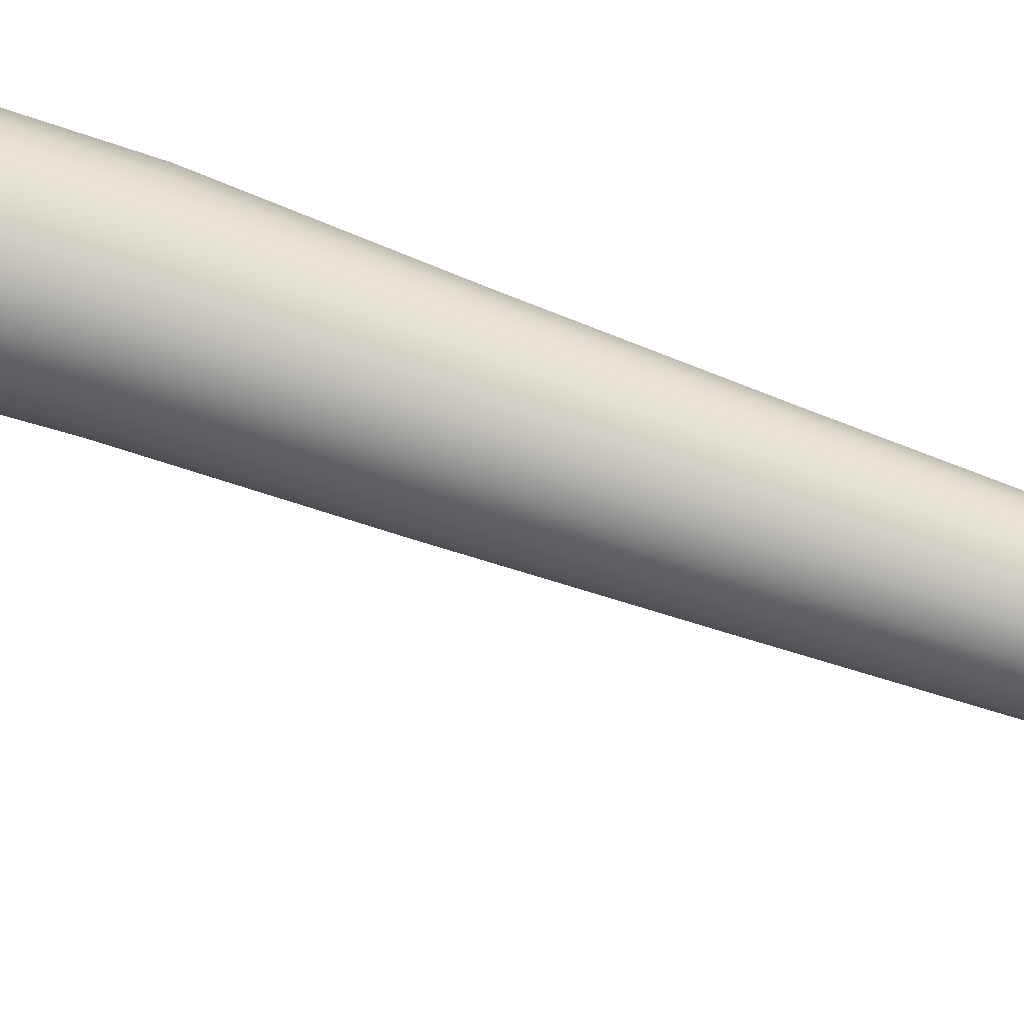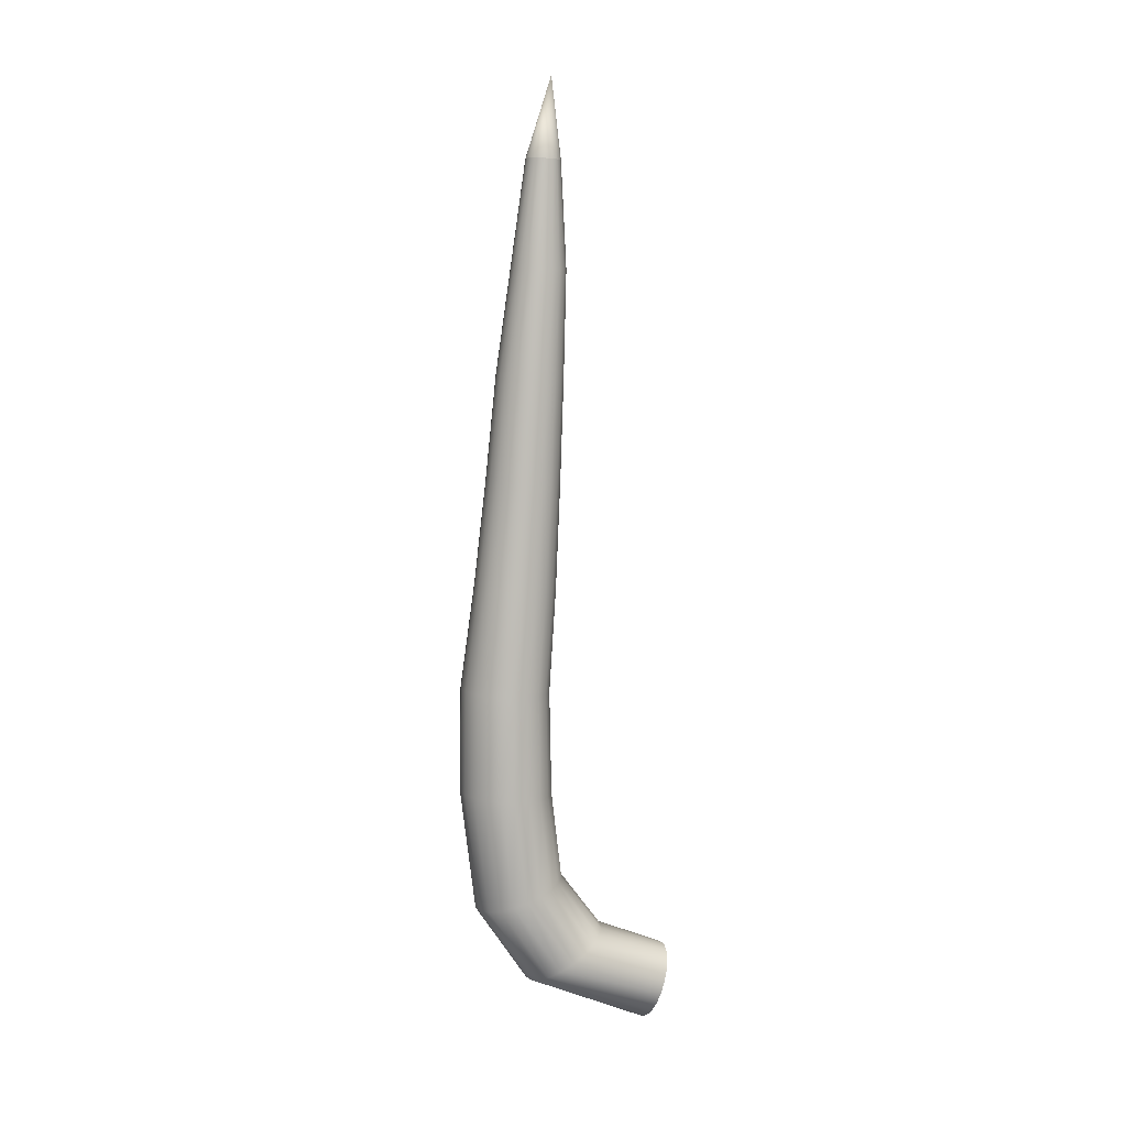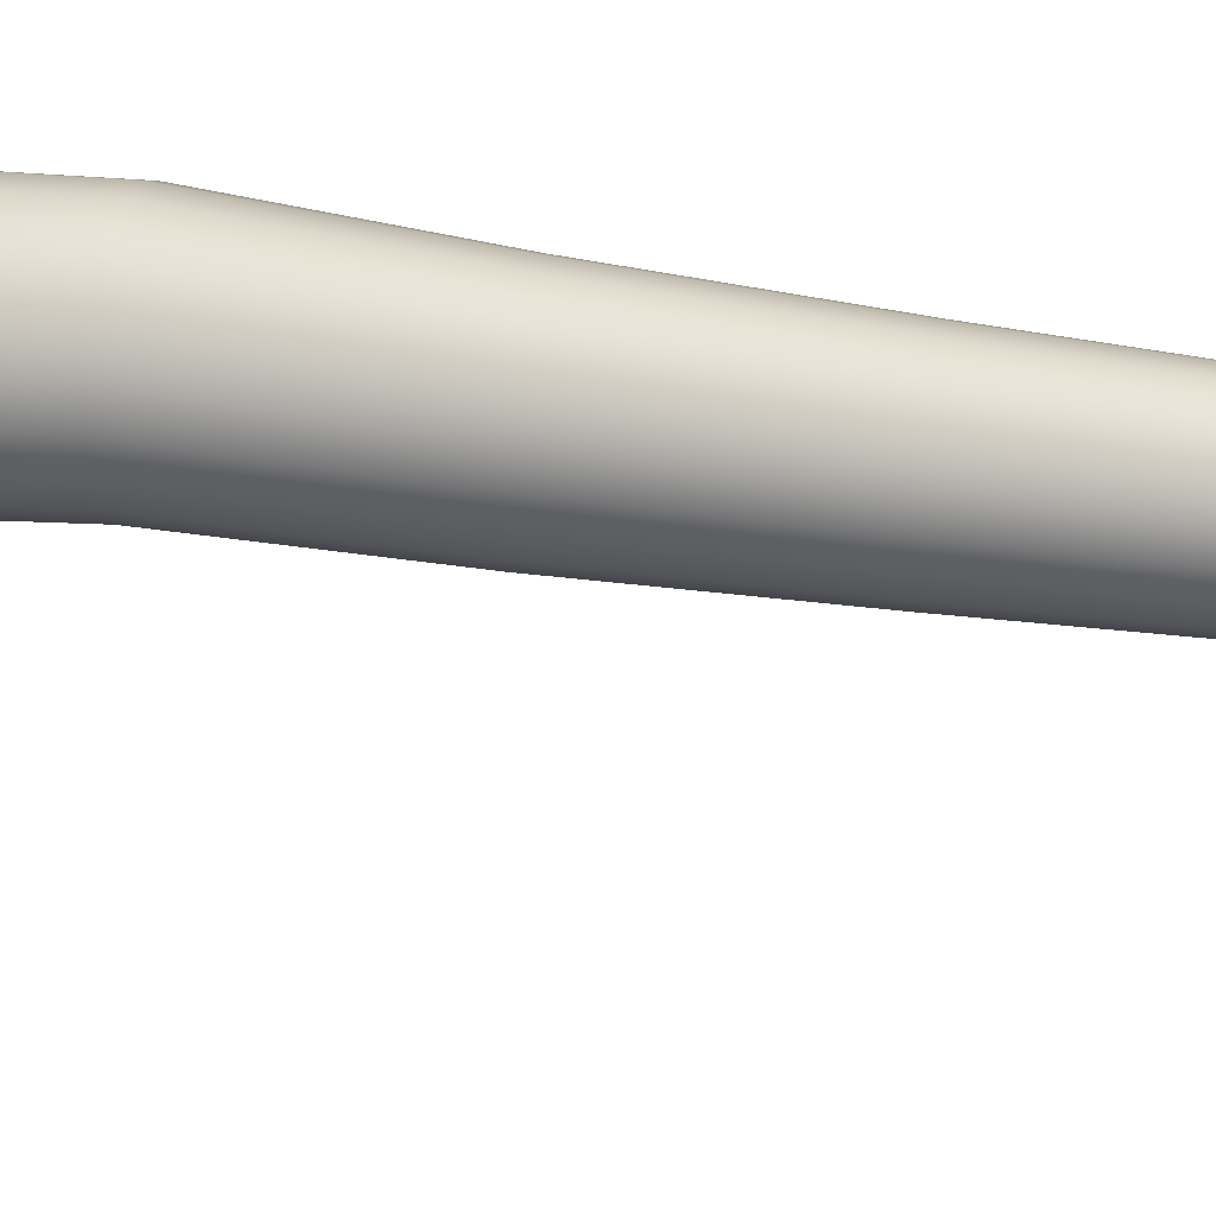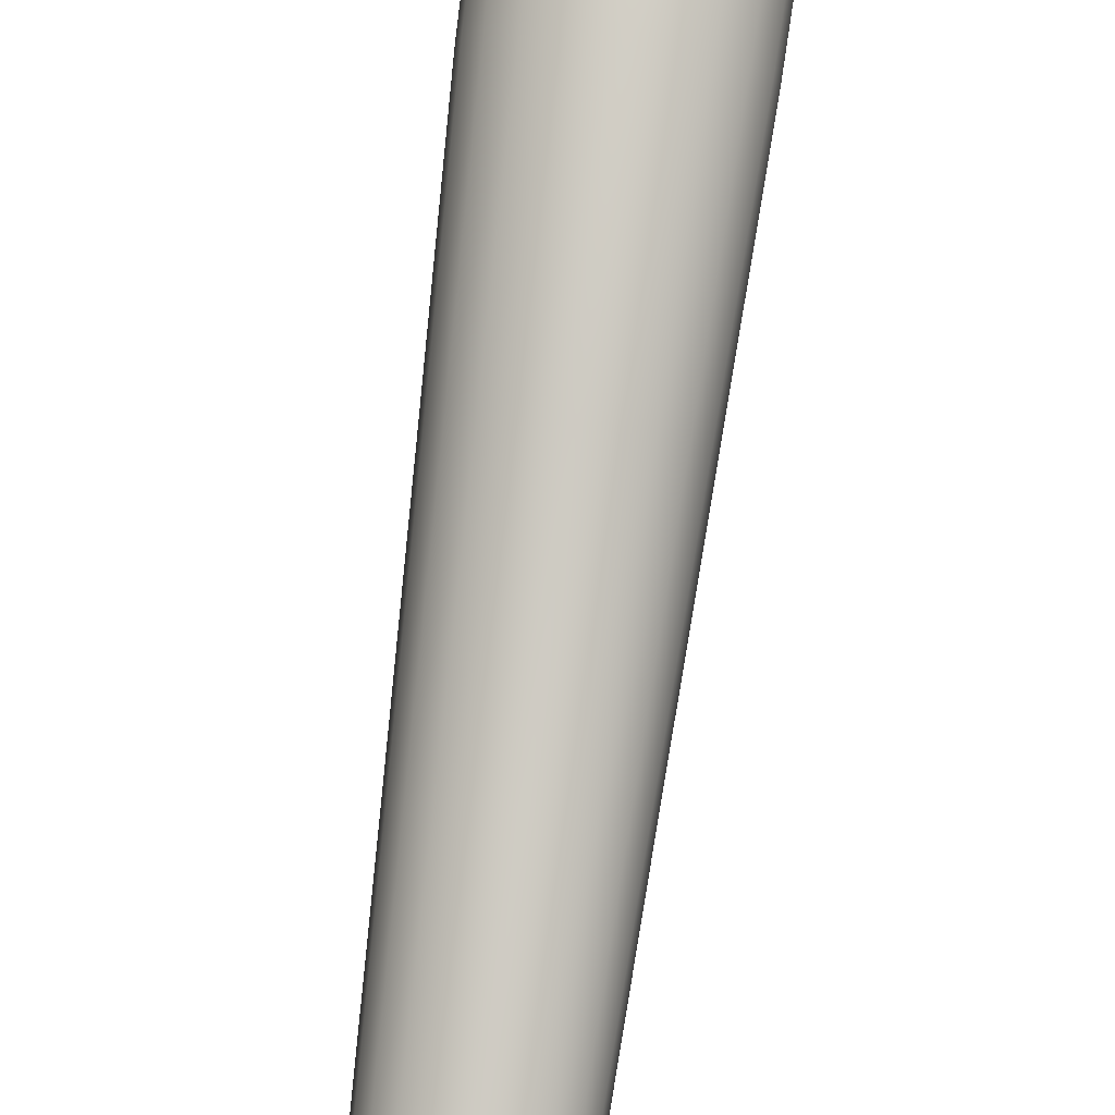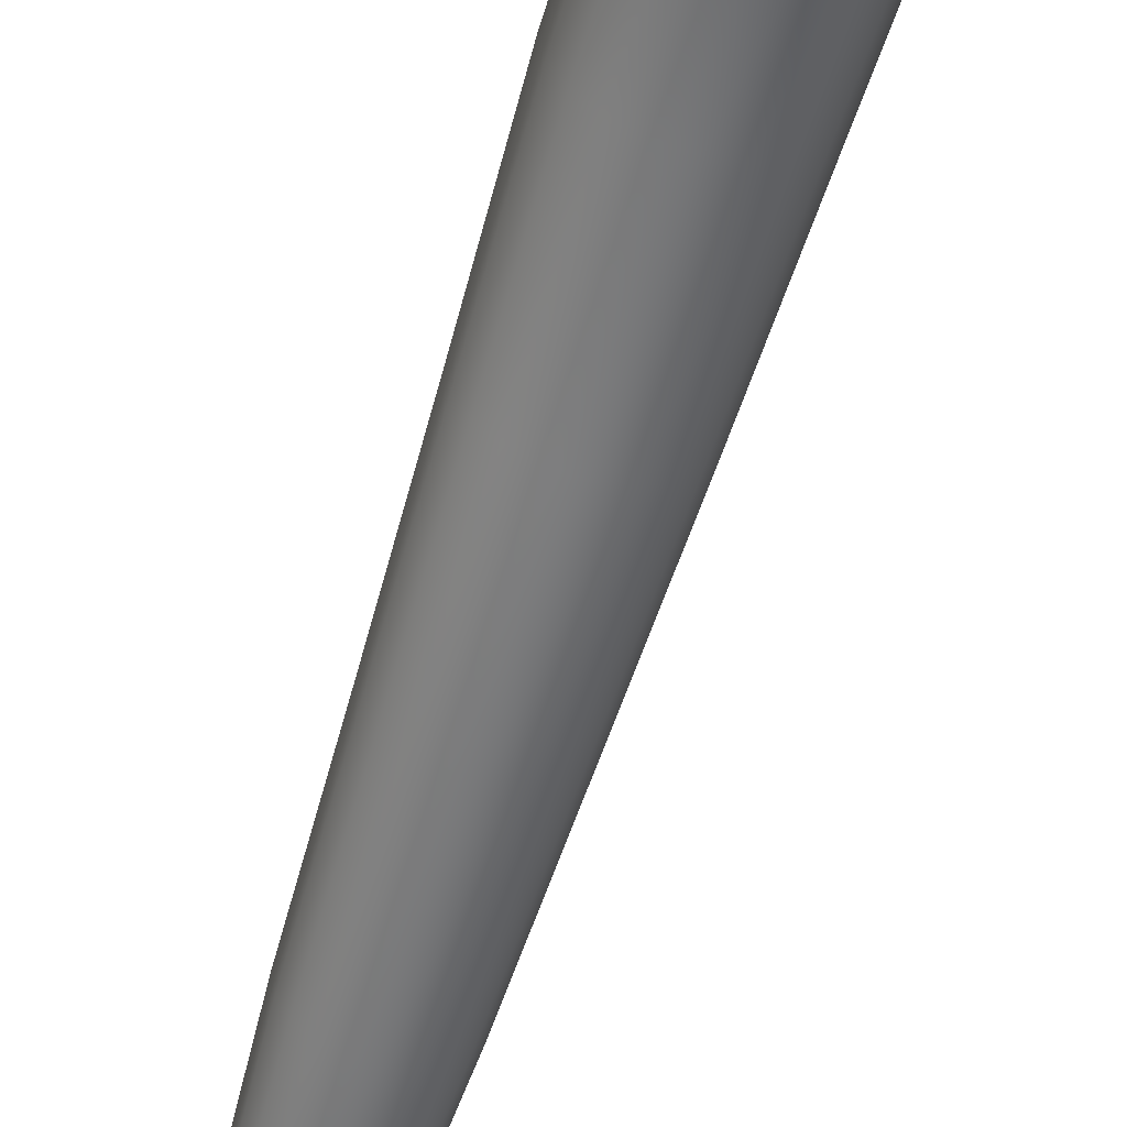
<metadata>
{"format":"obj","ext":"obj","renderer":"f3d","projection":"perspective","resolution":1024,"background":"white","views":[{"elev":-59.9,"azim":71.1,"up":"+Z"},{"elev":7.7,"azim":76.8,"up":"+Y"},{"elev":12.3,"azim":104.8,"up":"+Z"},{"elev":78.4,"azim":-172.5,"up":"+Z"},{"elev":-54.9,"azim":-16.6,"up":"+Z"}]}
</metadata>
<code>
g default
v -1.981 -0.1495 0.8241
v -2.003 -0.1277 0.8166
v -2.03 -0.1132 0.8117
v -2.061 -0.1073 0.8099
v -2.092 -0.1108 0.8114
v -2.121 -0.1231 0.816
v -2.144 -0.1432 0.8232
v -2.159 -0.1691 0.8324
v -2.165 -0.1981 0.8427
v -2.161 -0.2276 0.8531
v -2.148 -0.2545 0.8624
v -2.127 -0.2763 0.8699
v -2.099 -0.2908 0.8748
v -2.069 -0.2967 0.8766
v -2.037 -0.2932 0.8752
v -2.009 -0.2809 0.8706
v -1.986 -0.2608 0.8633
v -1.97 -0.235 0.8541
v -1.964 -0.2059 0.8438
v -1.968 -0.1764 0.8335
v -1.951 -0.08281 1.053
v -1.968 -0.0647 1.026
v -1.995 -0.05032 1.004
v -2.028 -0.04109 0.9894
v -2.065 -0.03791 0.9845
v -2.102 -0.04109 0.9894
v -2.135 -0.05032 1.004
v -2.161 -0.0647 1.026
v -2.178 -0.08281 1.053
v -2.184 -0.1029 1.084
v -2.178 -0.123 1.115
v -2.161 -0.1411 1.143
v -2.135 -0.1555 1.165
v -2.102 -0.1647 1.179
v -2.065 -0.1679 1.184
v -2.028 -0.1647 1.179
v -1.995 -0.1555 1.165
v -1.968 -0.1411 1.143
v -1.951 -0.123 1.115
v -1.946 -0.1029 1.084
v -1.951 0.0787 1.169
v -1.968 0.08947 1.137
v -1.995 0.09803 1.112
v -2.028 0.1035 1.096
v -2.065 0.1054 1.091
v -2.102 0.1035 1.096
v -2.135 0.09803 1.112
v -2.161 0.08947 1.137
v -2.178 0.0787 1.169
v -2.184 0.06675 1.204
v -2.178 0.05481 1.238
v -2.161 0.04403 1.27
v -2.135 0.03548 1.295
v -2.102 0.02999 1.311
v -2.065 0.0281 1.316
v -2.028 0.02999 1.311
v -1.995 0.03548 1.295
v -1.968 0.04403 1.27
v -1.951 0.05481 1.238
v -1.946 0.06675 1.204
v -1.951 0.3313 1.199
v -1.968 0.3298 1.166
v -1.995 0.3285 1.14
v -2.028 0.3277 1.123
v -2.065 0.3275 1.117
v -2.102 0.3277 1.123
v -2.135 0.3285 1.14
v -2.161 0.3298 1.166
v -2.178 0.3313 1.199
v -2.184 0.3331 1.236
v -2.178 0.3348 1.273
v -2.161 0.3364 1.306
v -2.135 0.3376 1.332
v -2.102 0.3384 1.349
v -2.065 0.3387 1.355
v -2.028 0.3384 1.349
v -1.995 0.3376 1.332
v -1.968 0.3364 1.306
v -1.951 0.3348 1.273
v -1.946 0.3331 1.236
v -1.956 0.5977 1.201
v -1.972 0.5962 1.169
v -1.997 0.595 1.144
v -2.029 0.5943 1.128
v -2.065 0.594 1.122
v -2.1 0.5943 1.128
v -2.132 0.595 1.144
v -2.157 0.5962 1.169
v -2.174 0.5977 1.201
v -2.179 0.5994 1.236
v -2.174 0.6011 1.272
v -2.157 0.6026 1.303
v -2.132 0.6038 1.329
v -2.1 0.6045 1.345
v -2.065 0.6048 1.351
v -2.029 0.6045 1.345
v -1.997 0.6038 1.329
v -1.972 0.6026 1.303
v -1.956 0.6011 1.272
v -1.95 0.5994 1.236
v -1.965 0.8642 1.177
v -1.98 0.8628 1.148
v -2.003 0.8617 1.125
v -2.032 0.861 1.11
v -2.065 0.8608 1.105
v -2.097 0.861 1.11
v -2.126 0.8617 1.125
v -2.149 0.8628 1.148
v -2.164 0.8642 1.177
v -2.169 0.8657 1.209
v -2.164 0.8672 1.241
v -2.149 0.8686 1.27
v -2.126 0.8697 1.293
v -2.097 0.8704 1.308
v -2.065 0.8706 1.313
v -2.032 0.8704 1.308
v -2.003 0.8697 1.293
v -1.98 0.8686 1.27
v -1.965 0.8672 1.241
v -1.96 0.8657 1.209
v -1.974 1.131 1.158
v -1.988 1.129 1.132
v -2.009 1.128 1.111
v -2.035 1.128 1.098
v -2.065 1.128 1.093
v -2.094 1.128 1.098
v -2.12 1.128 1.111
v -2.141 1.129 1.132
v -2.155 1.131 1.158
v -2.16 1.132 1.188
v -2.155 1.133 1.217
v -2.141 1.135 1.243
v -2.12 1.136 1.264
v -2.094 1.136 1.278
v -2.065 1.137 1.282
v -2.035 1.136 1.278
v -2.009 1.136 1.264
v -1.988 1.135 1.243
v -1.974 1.133 1.217
v -1.97 1.132 1.188
v -1.983 1.397 1.143
v -1.995 1.396 1.119
v -2.014 1.395 1.1
v -2.038 1.395 1.088
v -2.065 1.394 1.084
v -2.091 1.395 1.088
v -2.115 1.395 1.1
v -2.134 1.396 1.119
v -2.146 1.397 1.143
v -2.15 1.398 1.169
v -2.146 1.4 1.196
v -2.134 1.401 1.22
v -2.115 1.402 1.239
v -2.091 1.402 1.251
v -2.065 1.402 1.255
v -2.038 1.402 1.251
v -2.014 1.402 1.239
v -1.995 1.401 1.22
v -1.983 1.4 1.196
v -1.979 1.398 1.169
v -1.998 1.664 1.125
v -2.008 1.663 1.106
v -2.024 1.662 1.09
v -2.043 1.662 1.08
v -2.065 1.661 1.077
v -2.086 1.662 1.08
v -2.106 1.662 1.09
v -2.121 1.663 1.106
v -2.131 1.664 1.125
v -2.135 1.665 1.147
v -2.131 1.666 1.168
v -2.121 1.667 1.188
v -2.106 1.667 1.203
v -2.086 1.668 1.213
v -2.065 1.668 1.217
v -2.043 1.668 1.213
v -2.024 1.667 1.203
v -2.008 1.667 1.188
v -1.998 1.666 1.168
v -1.995 1.665 1.147
v -2.022 1.93 1.12
v -2.029 1.93 1.108
v -2.039 1.929 1.098
v -2.051 1.929 1.092
v -2.065 1.929 1.09
v -2.078 1.929 1.092
v -2.091 1.929 1.098
v -2.101 1.93 1.108
v -2.107 1.93 1.12
v -2.109 1.931 1.134
v -2.107 1.932 1.148
v -2.101 1.932 1.16
v -2.091 1.933 1.17
v -2.078 1.933 1.176
v -2.065 1.933 1.178
v -2.051 1.933 1.176
v -2.039 1.933 1.17
v -2.029 1.932 1.16
v -2.022 1.932 1.148
v -2.02 1.931 1.134
v -2.065 2.136 1.113
g pCylinder8
f 1 2 22 21
f 2 3 23 22
f 3 4 24 23
f 4 5 25 24
f 5 6 26 25
f 6 7 27 26
f 7 8 28 27
f 8 9 29 28
f 9 10 30 29
f 10 11 31 30
f 11 12 32 31
f 12 13 33 32
f 13 14 34 33
f 14 15 35 34
f 15 16 36 35
f 16 17 37 36
f 17 18 38 37
f 18 19 39 38
f 19 20 40 39
f 20 1 21 40
f 21 22 42 41
f 22 23 43 42
f 23 24 44 43
f 24 25 45 44
f 25 26 46 45
f 26 27 47 46
f 27 28 48 47
f 28 29 49 48
f 29 30 50 49
f 30 31 51 50
f 31 32 52 51
f 32 33 53 52
f 33 34 54 53
f 34 35 55 54
f 35 36 56 55
f 36 37 57 56
f 37 38 58 57
f 38 39 59 58
f 39 40 60 59
f 40 21 41 60
f 41 42 62 61
f 42 43 63 62
f 43 44 64 63
f 44 45 65 64
f 45 46 66 65
f 46 47 67 66
f 47 48 68 67
f 48 49 69 68
f 49 50 70 69
f 50 51 71 70
f 51 52 72 71
f 52 53 73 72
f 53 54 74 73
f 54 55 75 74
f 55 56 76 75
f 56 57 77 76
f 57 58 78 77
f 58 59 79 78
f 59 60 80 79
f 60 41 61 80
f 61 62 82 81
f 62 63 83 82
f 63 64 84 83
f 64 65 85 84
f 65 66 86 85
f 66 67 87 86
f 67 68 88 87
f 68 69 89 88
f 69 70 90 89
f 70 71 91 90
f 71 72 92 91
f 72 73 93 92
f 73 74 94 93
f 74 75 95 94
f 75 76 96 95
f 76 77 97 96
f 77 78 98 97
f 78 79 99 98
f 79 80 100 99
f 80 61 81 100
f 81 82 102 101
f 82 83 103 102
f 83 84 104 103
f 84 85 105 104
f 85 86 106 105
f 86 87 107 106
f 87 88 108 107
f 88 89 109 108
f 89 90 110 109
f 90 91 111 110
f 91 92 112 111
f 92 93 113 112
f 93 94 114 113
f 94 95 115 114
f 95 96 116 115
f 96 97 117 116
f 97 98 118 117
f 98 99 119 118
f 99 100 120 119
f 100 81 101 120
f 101 102 122 121
f 102 103 123 122
f 103 104 124 123
f 104 105 125 124
f 105 106 126 125
f 106 107 127 126
f 107 108 128 127
f 108 109 129 128
f 109 110 130 129
f 110 111 131 130
f 111 112 132 131
f 112 113 133 132
f 113 114 134 133
f 114 115 135 134
f 115 116 136 135
f 116 117 137 136
f 117 118 138 137
f 118 119 139 138
f 119 120 140 139
f 120 101 121 140
f 121 122 142 141
f 122 123 143 142
f 123 124 144 143
f 124 125 145 144
f 125 126 146 145
f 126 127 147 146
f 127 128 148 147
f 128 129 149 148
f 129 130 150 149
f 130 131 151 150
f 131 132 152 151
f 132 133 153 152
f 133 134 154 153
f 134 135 155 154
f 135 136 156 155
f 136 137 157 156
f 137 138 158 157
f 138 139 159 158
f 139 140 160 159
f 140 121 141 160
f 141 142 162 161
f 142 143 163 162
f 143 144 164 163
f 144 145 165 164
f 145 146 166 165
f 146 147 167 166
f 147 148 168 167
f 148 149 169 168
f 149 150 170 169
f 150 151 171 170
f 151 152 172 171
f 152 153 173 172
f 153 154 174 173
f 154 155 175 174
f 155 156 176 175
f 156 157 177 176
f 157 158 178 177
f 158 159 179 178
f 159 160 180 179
f 160 141 161 180
f 161 162 182 181
f 162 163 183 182
f 163 164 184 183
f 164 165 185 184
f 165 166 186 185
f 166 167 187 186
f 167 168 188 187
f 168 169 189 188
f 169 170 190 189
f 170 171 191 190
f 171 172 192 191
f 172 173 193 192
f 173 174 194 193
f 174 175 195 194
f 175 176 196 195
f 176 177 197 196
f 177 178 198 197
f 178 179 199 198
f 179 180 200 199
f 180 161 181 200
f 19 18 17 16 15 14 13 12 11 10 9 8 7 6 5 4 3 2 1 20
f 181 182 201
f 182 183 201
f 183 184 201
f 184 185 201
f 185 186 201
f 186 187 201
f 187 188 201
f 188 189 201
f 189 190 201
f 190 191 201
f 191 192 201
f 192 193 201
f 193 194 201
f 194 195 201
f 195 196 201
f 196 197 201
f 197 198 201
f 198 199 201
f 199 200 201
f 200 181 201

</code>
